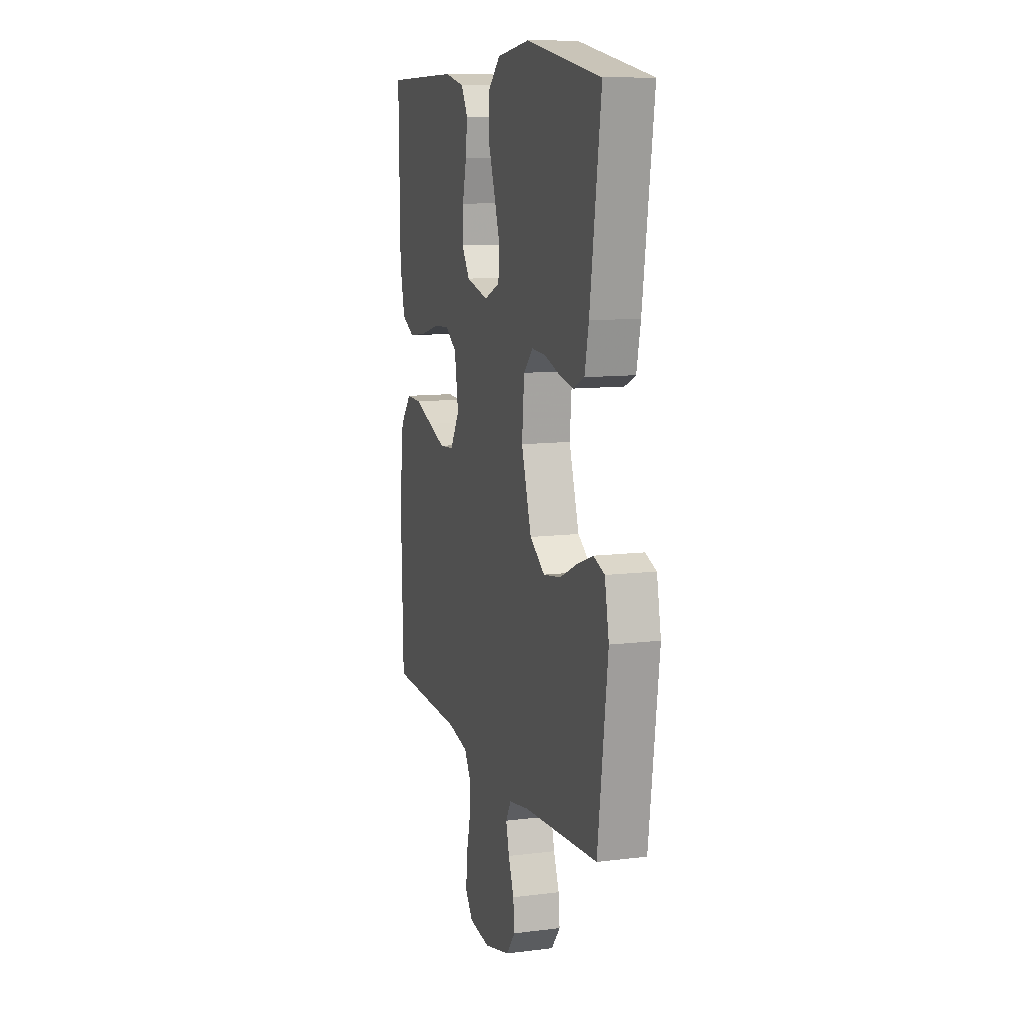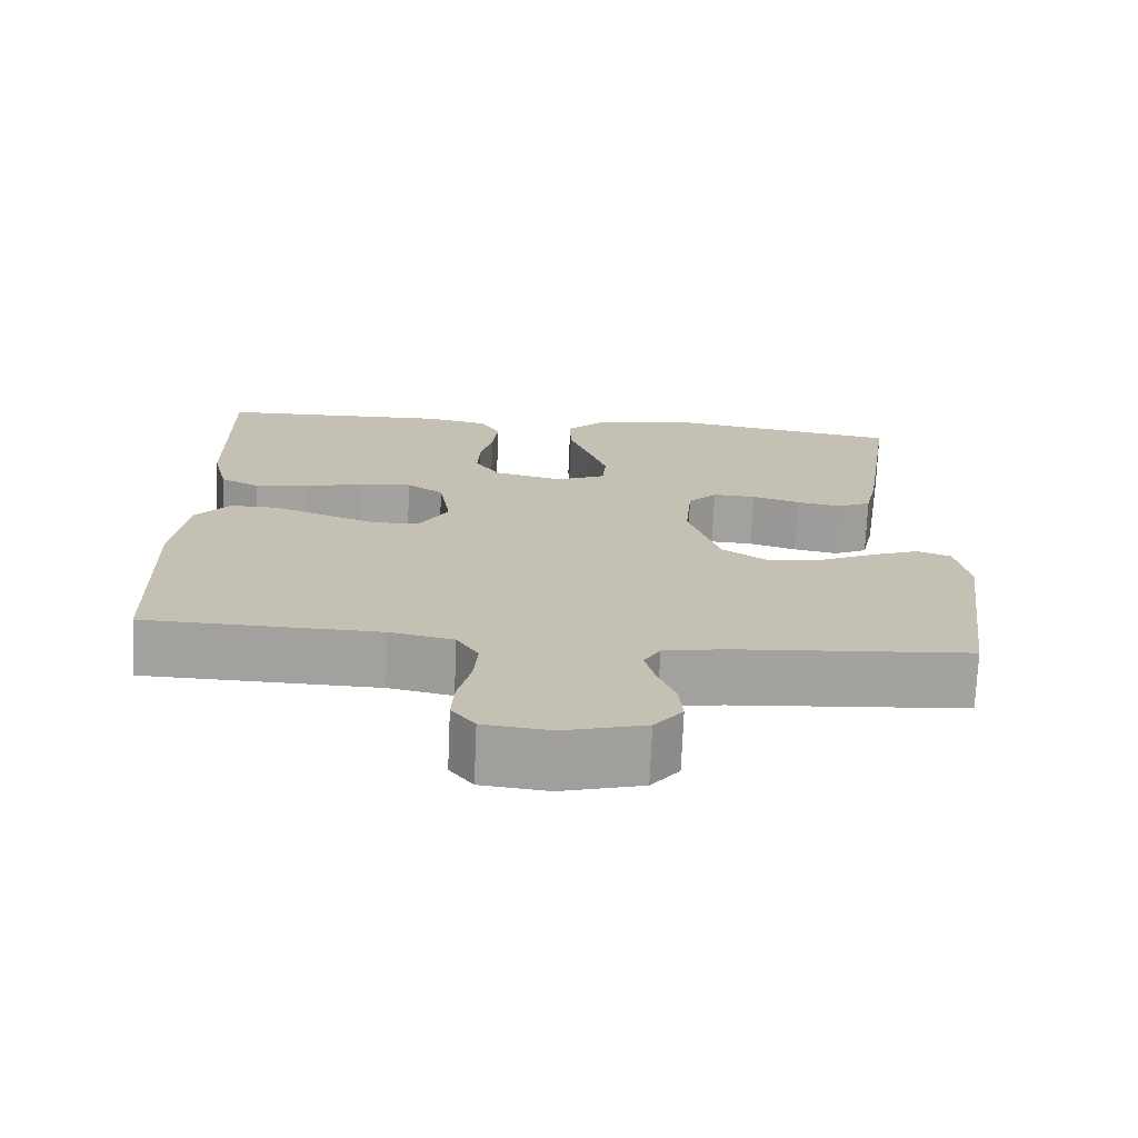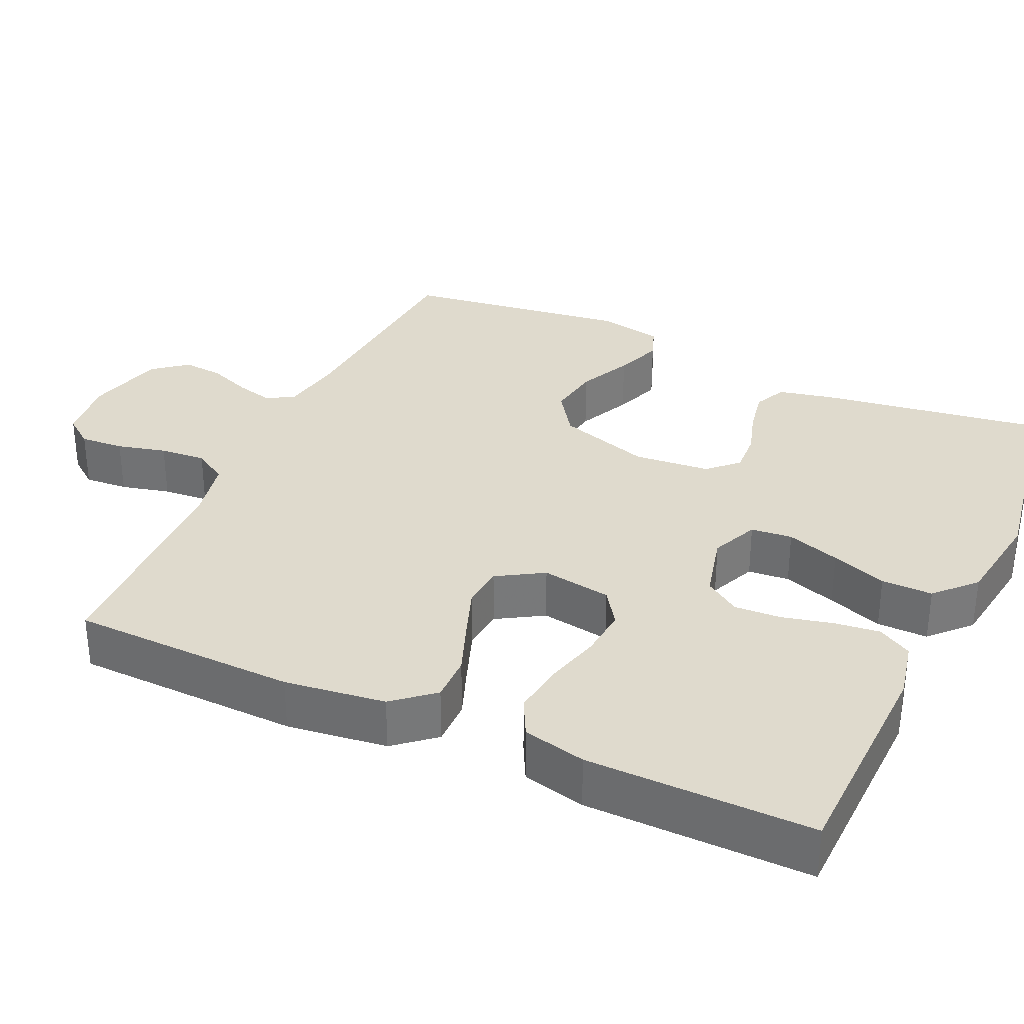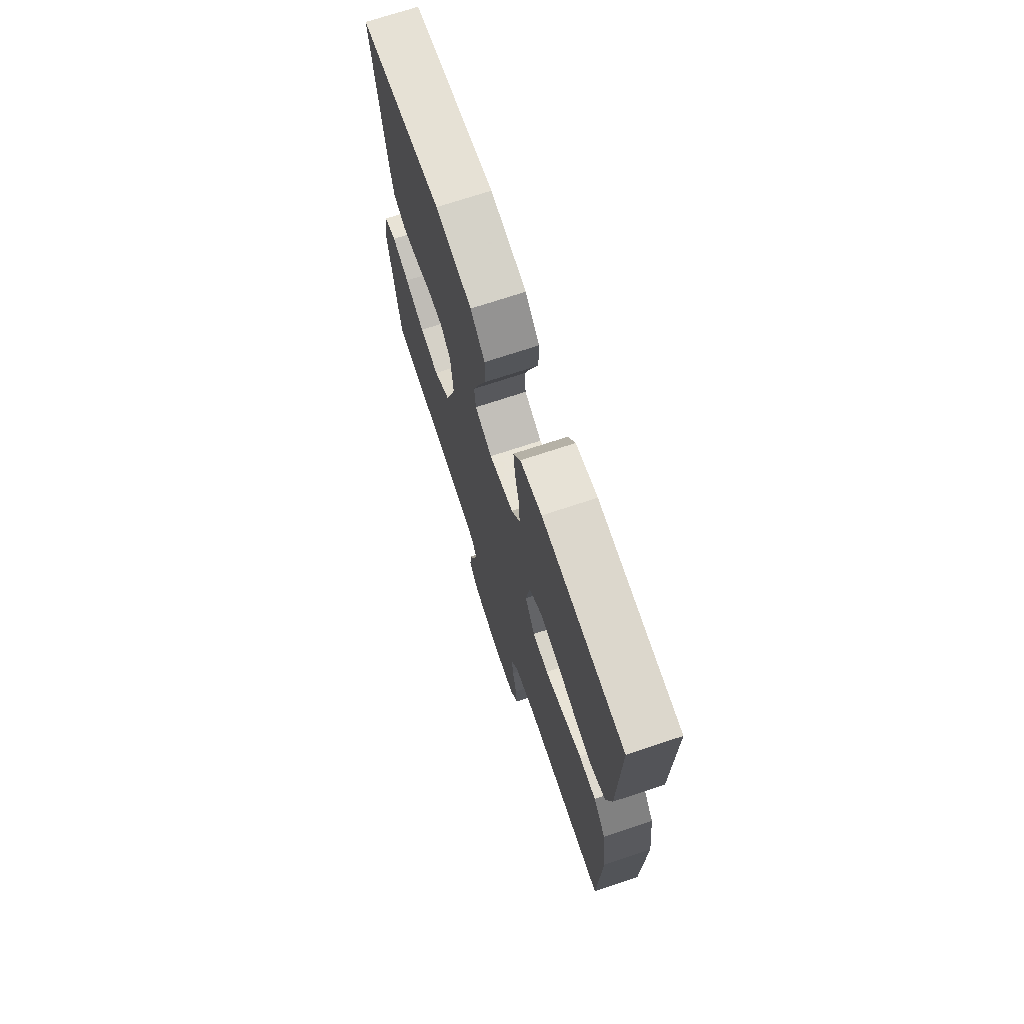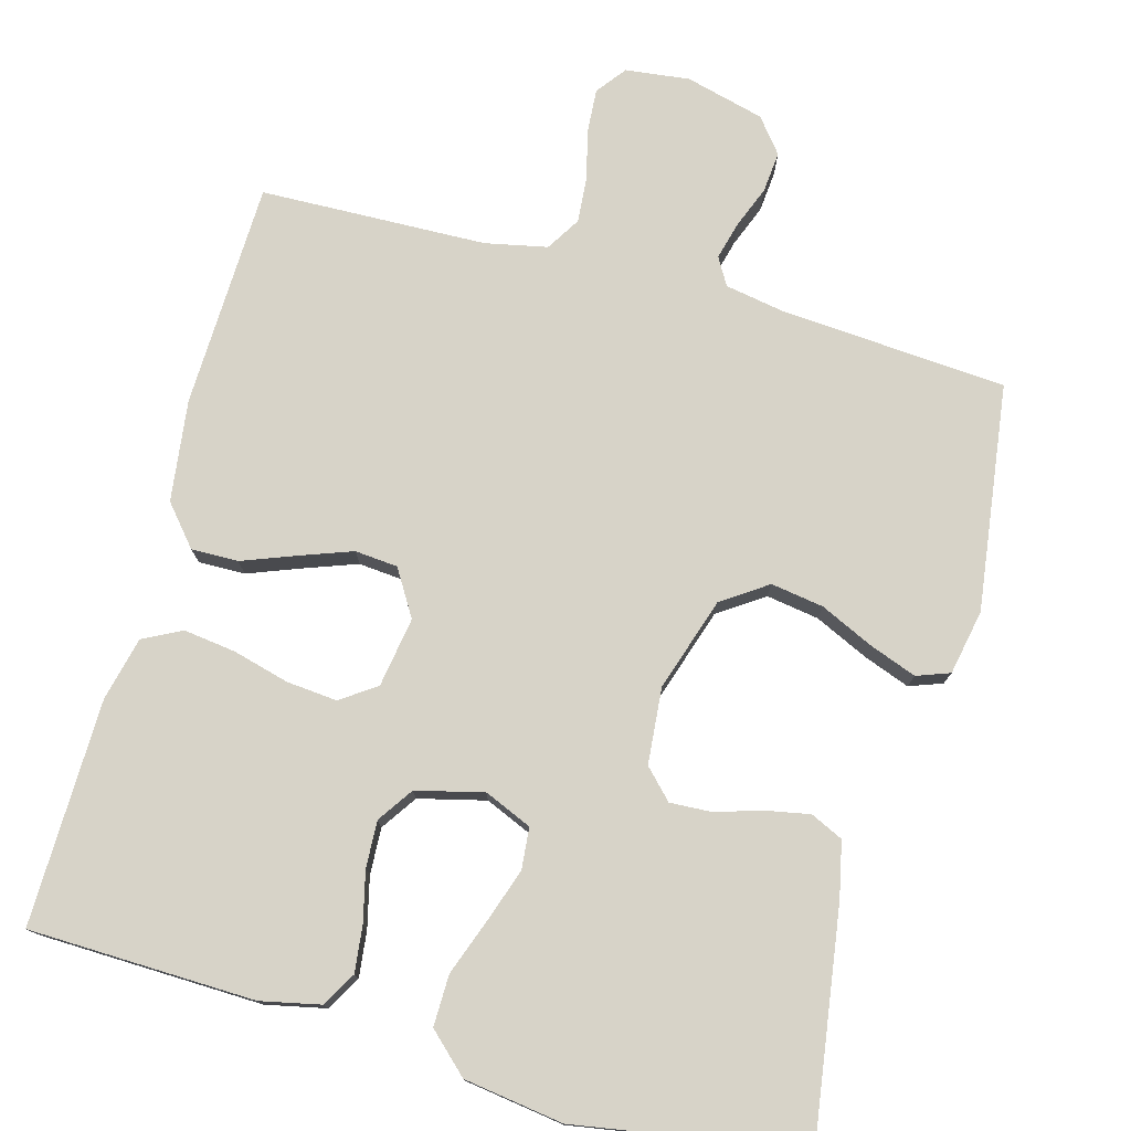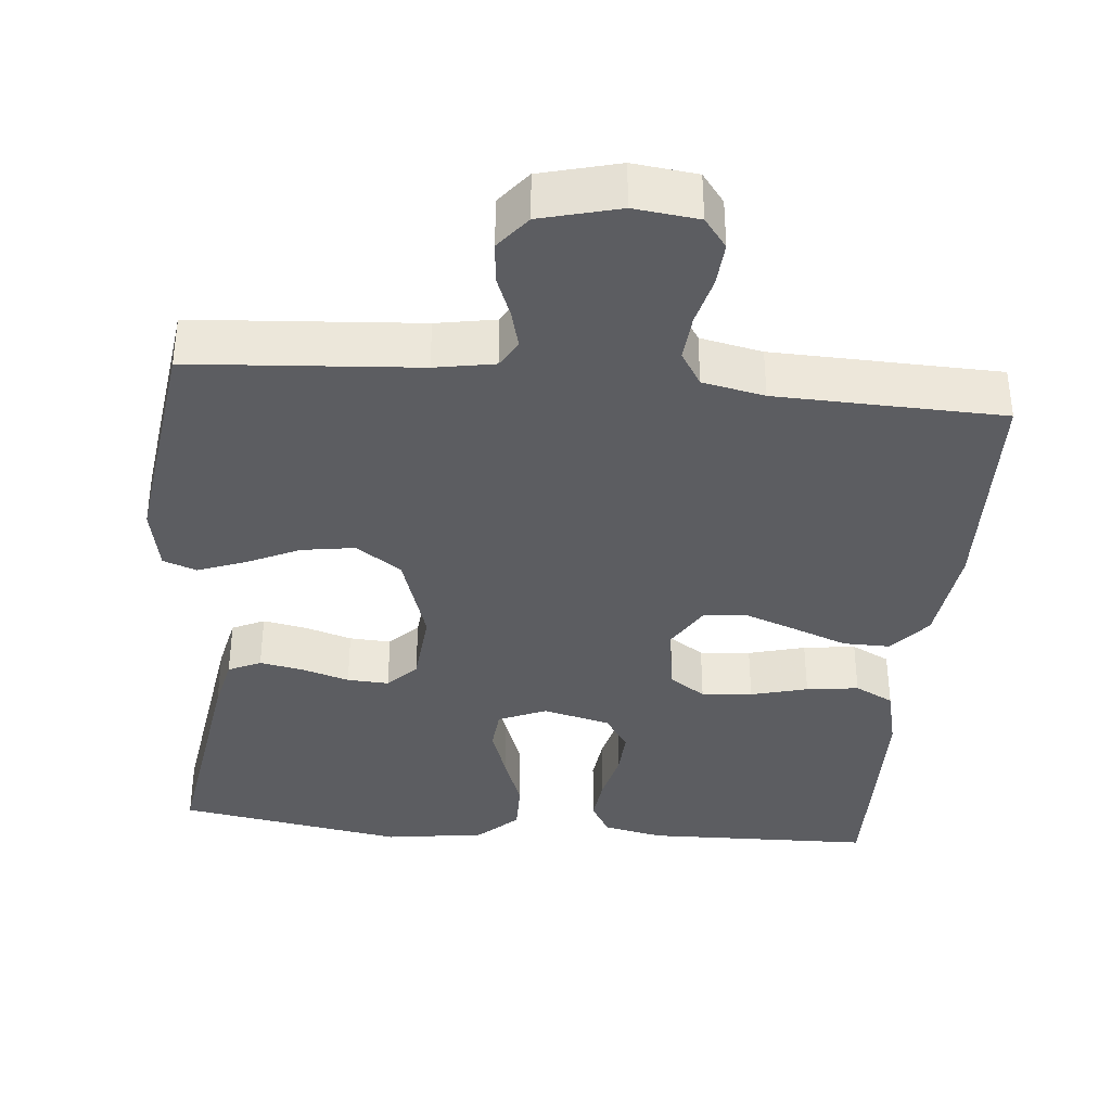
<metadata>
{"format":"obj","ext":"obj","renderer":"f3d","projection":"perspective","resolution":1024,"background":"white","views":[{"elev":10.7,"azim":72.8,"up":"+Z"},{"elev":-72.3,"azim":-2.4,"up":"+Z"},{"elev":32.8,"azim":-65.4,"up":"+Y"},{"elev":71.6,"azim":-108.4,"up":"+Z"},{"elev":76.6,"azim":15.4,"up":"+Y"},{"elev":-37.1,"azim":174.6,"up":"+Y"}]}
</metadata>
<code>
v 0.5 0.07 -0.5
v 0.2 0.07 -0.522
v 0.121 0.07 -0.536
v 0.1 0.07 -0.572
v 0.113 0.07 -0.622
v 0.135 0.07 -0.678
v 0.14 0.07 -0.732
v 0.104 0.07 -0.777
v 0 0.07 -0.804
v -0.085 0.07 -0.794
v -0.115 0.07 -0.755
v -0.111 0.07 -0.697
v -0.095 0.07 -0.632
v -0.09 0.07 -0.571
v -0.118 0.07 -0.526
v -0.2 0.07 -0.509
v -0.5 0.07 -0.5
v -0.509 0.07 -0.2
v -0.492 0.07 -0.066
v -0.447 0.07 -0.013
v -0.385 0.07 -0.014
v -0.314 0.07 -0.041
v -0.245 0.07 -0.066
v -0.188 0.07 -0.061
v -0.151 0.07 0
v -0.166 0.07 0.093
v -0.213 0.07 0.125
v -0.28 0.07 0.119
v -0.355 0.07 0.099
v -0.424 0.07 0.09
v -0.475 0.07 0.116
v -0.495 0.07 0.2
v -0.5 0.07 0.5
v -0.2 0.07 0.508
v -0.121 0.07 0.491
v -0.095 0.07 0.446
v -0.102 0.07 0.385
v -0.118 0.07 0.318
v -0.121 0.07 0.256
v -0.089 0.07 0.209
v 0 0.07 0.187
v 0.063 0.07 0.214
v 0.068 0.07 0.269
v 0.044 0.07 0.34
v 0.017 0.07 0.414
v 0.016 0.07 0.482
v 0.068 0.07 0.531
v 0.2 0.07 0.55
v 0.5 0.07 0.5
v 0.456 0.07 0.2
v 0.44 0.07 0.126
v 0.397 0.07 0.106
v 0.339 0.07 0.117
v 0.277 0.07 0.136
v 0.222 0.07 0.139
v 0.185 0.07 0.101
v 0.176 0.07 0
v 0.216 0.07 -0.124
v 0.276 0.07 -0.165
v 0.346 0.07 -0.154
v 0.417 0.07 -0.121
v 0.479 0.07 -0.098
v 0.523 0.07 -0.114
v 0.54 0.07 -0.2
v 0.5 0 -0.5
v 0.2 0 -0.522
v 0.121 0 -0.536
v 0.1 0 -0.572
v 0.113 0 -0.622
v 0.135 0 -0.678
v 0.14 0 -0.732
v 0.104 0 -0.777
v 0 0 -0.804
v -0.085 0 -0.794
v -0.115 0 -0.755
v -0.111 0 -0.697
v -0.095 0 -0.632
v -0.09 0 -0.571
v -0.118 0 -0.526
v -0.2 0 -0.509
v -0.5 0 -0.5
v -0.509 0 -0.2
v -0.492 0 -0.066
v -0.447 0 -0.013
v -0.385 0 -0.014
v -0.314 0 -0.041
v -0.245 0 -0.066
v -0.188 0 -0.061
v -0.151 0 0
v -0.166 0 0.093
v -0.213 0 0.125
v -0.28 0 0.119
v -0.355 0 0.099
v -0.424 0 0.09
v -0.475 0 0.116
v -0.495 0 0.2
v -0.5 0 0.5
v -0.2 0 0.508
v -0.121 0 0.491
v -0.095 0 0.446
v -0.102 0 0.385
v -0.118 0 0.318
v -0.121 0 0.256
v -0.089 0 0.209
v 0 0 0.187
v 0.063 0 0.214
v 0.068 0 0.269
v 0.044 0 0.34
v 0.017 0 0.414
v 0.016 0 0.482
v 0.068 0 0.531
v 0.2 0 0.55
v 0.5 0 0.5
v 0.456 0 0.2
v 0.44 0 0.126
v 0.397 0 0.106
v 0.339 0 0.117
v 0.277 0 0.136
v 0.222 0 0.139
v 0.185 0 0.101
v 0.176 0 0
v 0.216 0 -0.124
v 0.276 0 -0.165
v 0.346 0 -0.154
v 0.417 0 -0.121
v 0.479 0 -0.098
v 0.523 0 -0.114
v 0.54 0 -0.2
f 64 1 2
f 63 64 2
f 62 63 2
f 61 62 2
f 60 61 2
f 59 60 2 3
f 58 59 3 4
f 57 58 4
f 56 57 4
f 52 53 54
f 51 52 54
f 50 51 54
f 49 50 54
f 48 49 54
f 47 48 54
f 46 47 54
f 45 46 54
f 44 45 54
f 43 44 54 55
f 42 43 55 56
f 36 37 38
f 35 36 38
f 34 35 38
f 33 34 38
f 32 33 38
f 31 32 38
f 30 31 38
f 29 30 38
f 28 29 38
f 27 28 38 39
f 26 27 39 40
f 20 21 22
f 19 20 22
f 18 19 22
f 17 18 22
f 16 17 22
f 15 16 22 23
f 14 15 23 24
f 11 12 13
f 10 11 13
f 9 10 13
f 8 9 13
f 7 8 13
f 6 7 13
f 5 6 13
f 4 5 13 14
f 14 24 25
f 4 14 25
f 56 4 25
f 42 56 25
f 41 42 25
f 25 26 40 41
f 66 65 128
f 66 128 127
f 66 127 126
f 66 126 125
f 66 125 124
f 67 66 124 123
f 68 67 123 122
f 68 122 121
f 68 121 120
f 118 117 116
f 118 116 115
f 118 115 114
f 118 114 113
f 118 113 112
f 118 112 111
f 118 111 110
f 118 110 109
f 118 109 108
f 119 118 108 107
f 120 119 107 106
f 102 101 100
f 102 100 99
f 102 99 98
f 102 98 97
f 102 97 96
f 102 96 95
f 102 95 94
f 102 94 93
f 102 93 92
f 103 102 92 91
f 104 103 91 90
f 86 85 84
f 86 84 83
f 86 83 82
f 86 82 81
f 86 81 80
f 87 86 80 79
f 88 87 79 78
f 77 76 75
f 77 75 74
f 77 74 73
f 77 73 72
f 77 72 71
f 77 71 70
f 77 70 69
f 78 77 69 68
f 89 88 78
f 89 78 68
f 89 68 120
f 89 120 106
f 89 106 105
f 105 104 90 89
f 1 65 66 2
f 2 66 67 3
f 3 67 68 4
f 4 68 69 5
f 5 69 70 6
f 6 70 71 7
f 7 71 72 8
f 8 72 73 9
f 9 73 74 10
f 10 74 75 11
f 11 75 76 12
f 12 76 77 13
f 13 77 78 14
f 14 78 79 15
f 15 79 80 16
f 16 80 81 17
f 17 81 82 18
f 18 82 83 19
f 19 83 84 20
f 20 84 85 21
f 21 85 86 22
f 22 86 87 23
f 23 87 88 24
f 24 88 89 25
f 25 89 90 26
f 26 90 91 27
f 27 91 92 28
f 28 92 93 29
f 29 93 94 30
f 30 94 95 31
f 31 95 96 32
f 32 96 97 33
f 33 97 98 34
f 34 98 99 35
f 35 99 100 36
f 36 100 101 37
f 37 101 102 38
f 38 102 103 39
f 39 103 104 40
f 40 104 105 41
f 41 105 106 42
f 42 106 107 43
f 43 107 108 44
f 44 108 109 45
f 45 109 110 46
f 46 110 111 47
f 47 111 112 48
f 48 112 113 49
f 49 113 114 50
f 50 114 115 51
f 51 115 116 52
f 52 116 117 53
f 53 117 118 54
f 54 118 119 55
f 55 119 120 56
f 56 120 121 57
f 57 121 122 58
f 58 122 123 59
f 59 123 124 60
f 60 124 125 61
f 61 125 126 62
f 62 126 127 63
f 63 127 128 64
f 64 128 65 1

</code>
